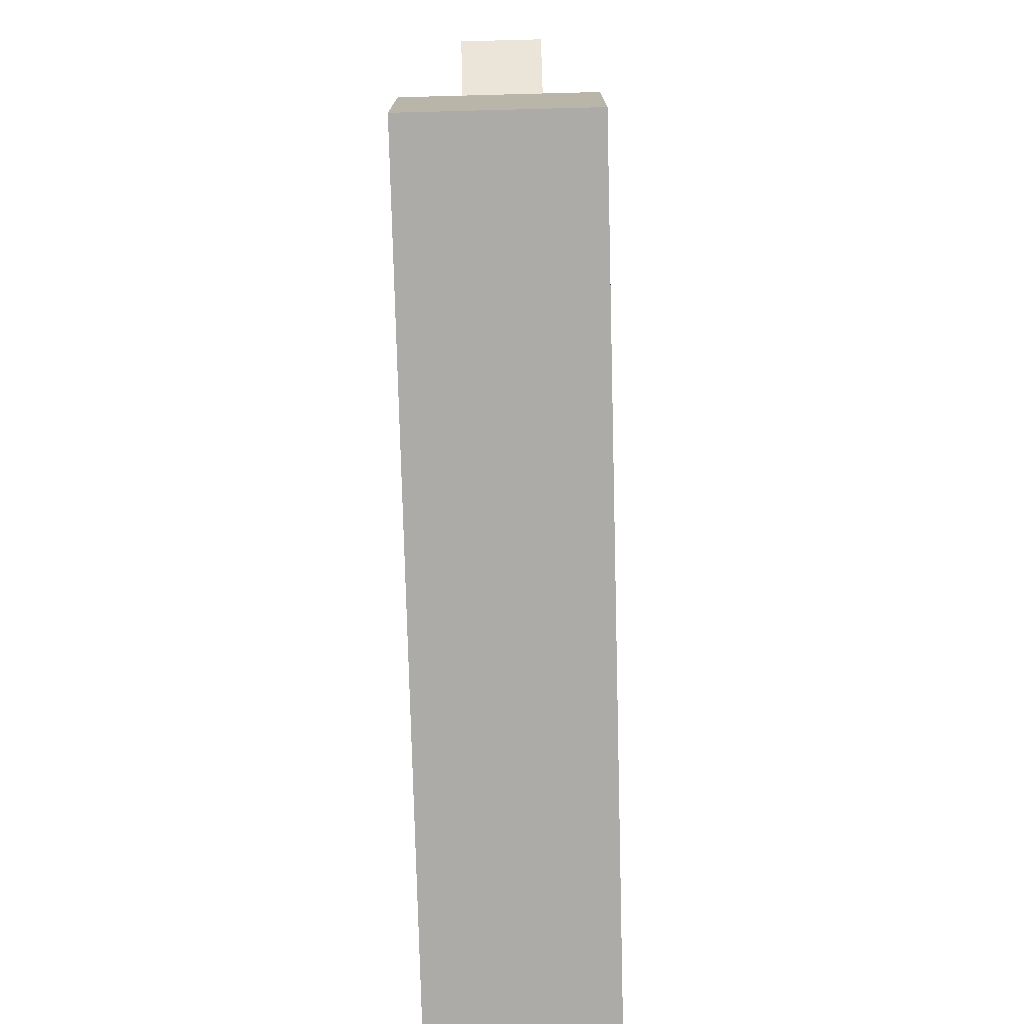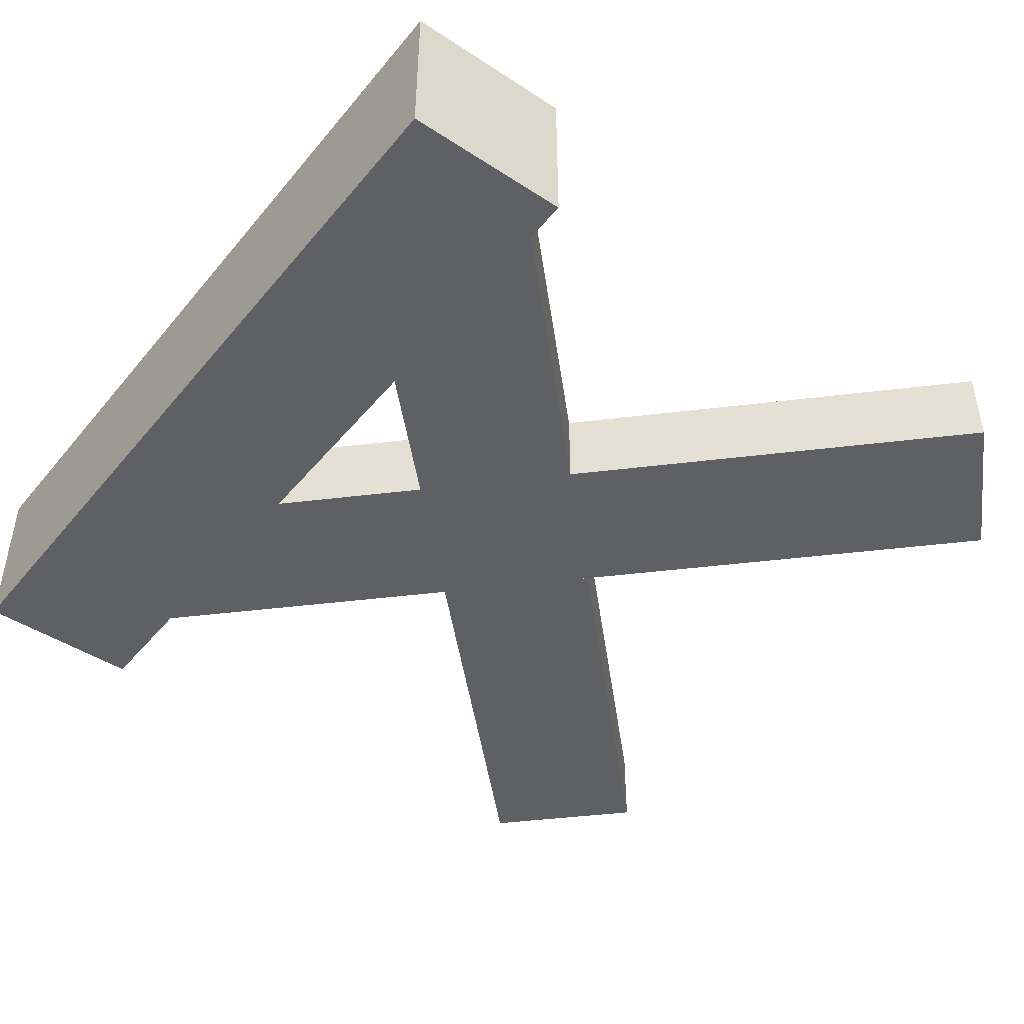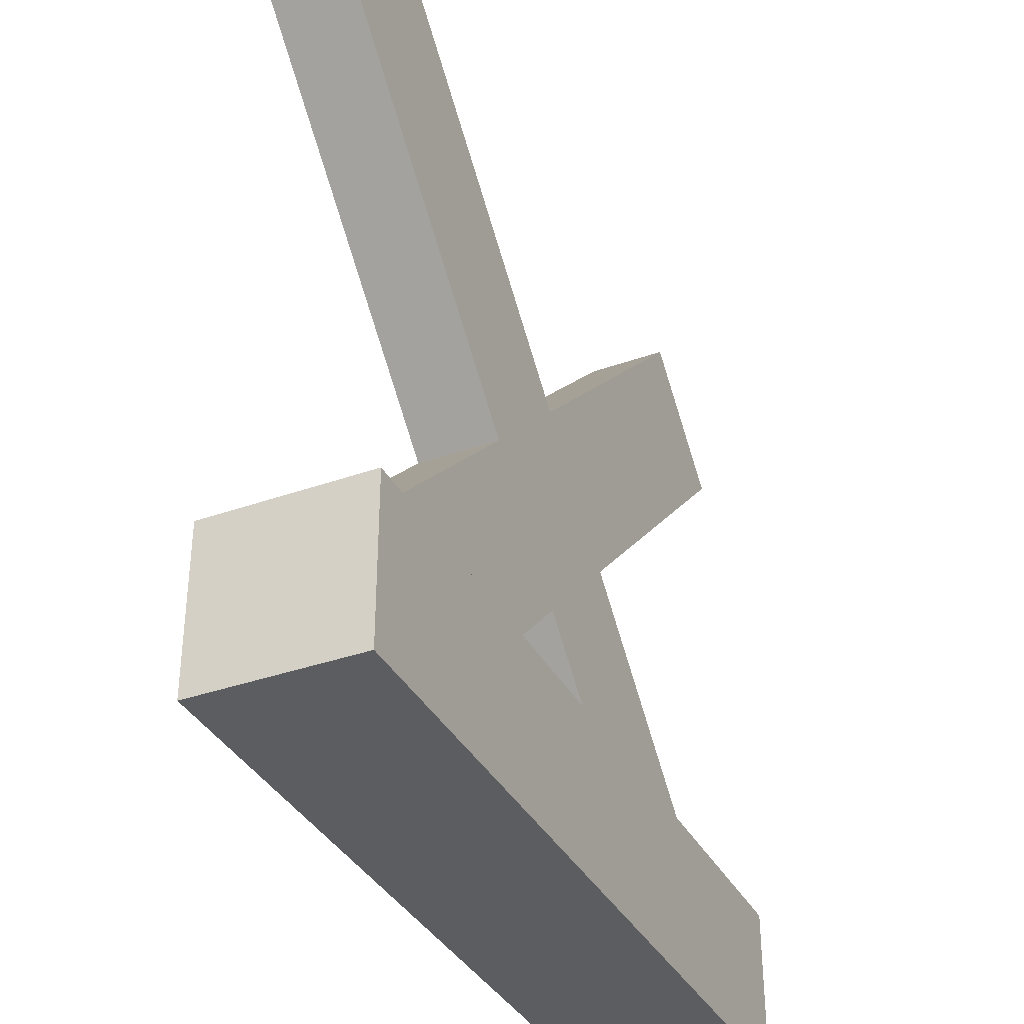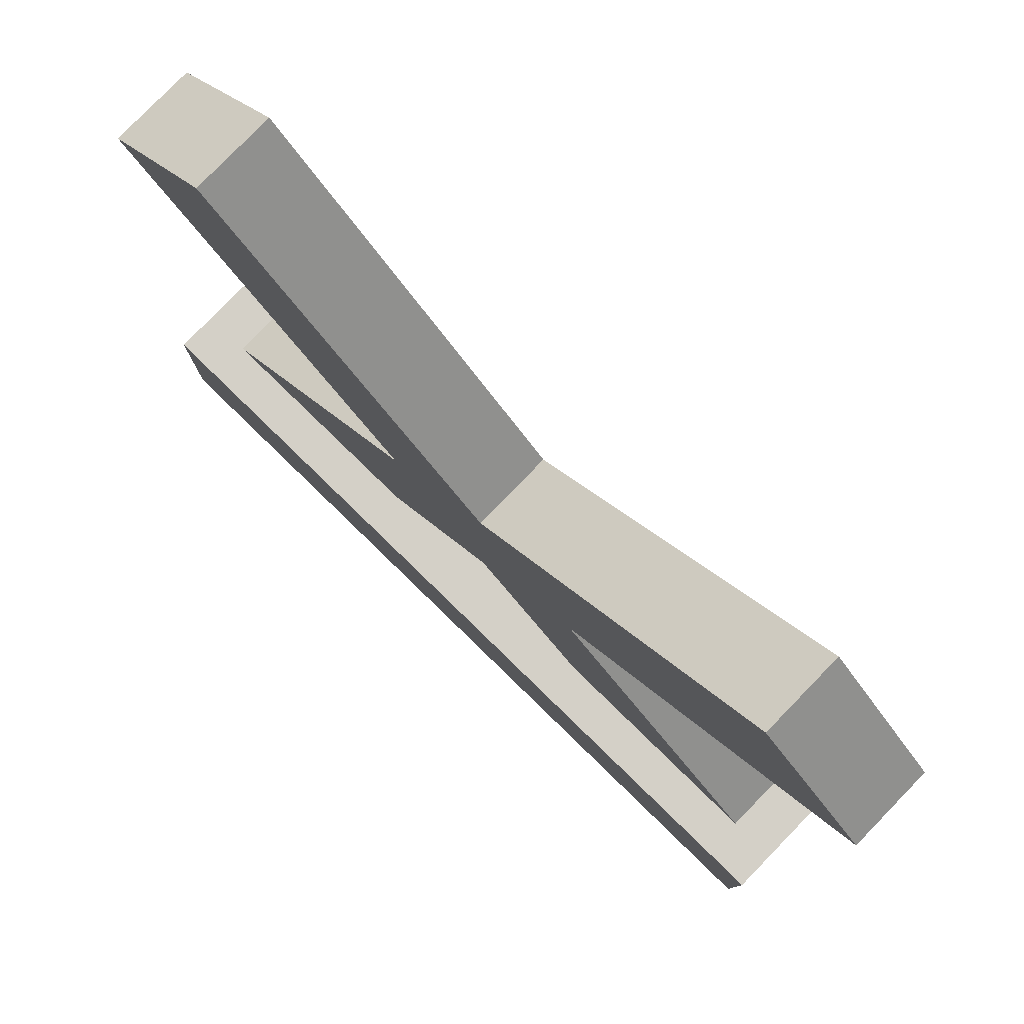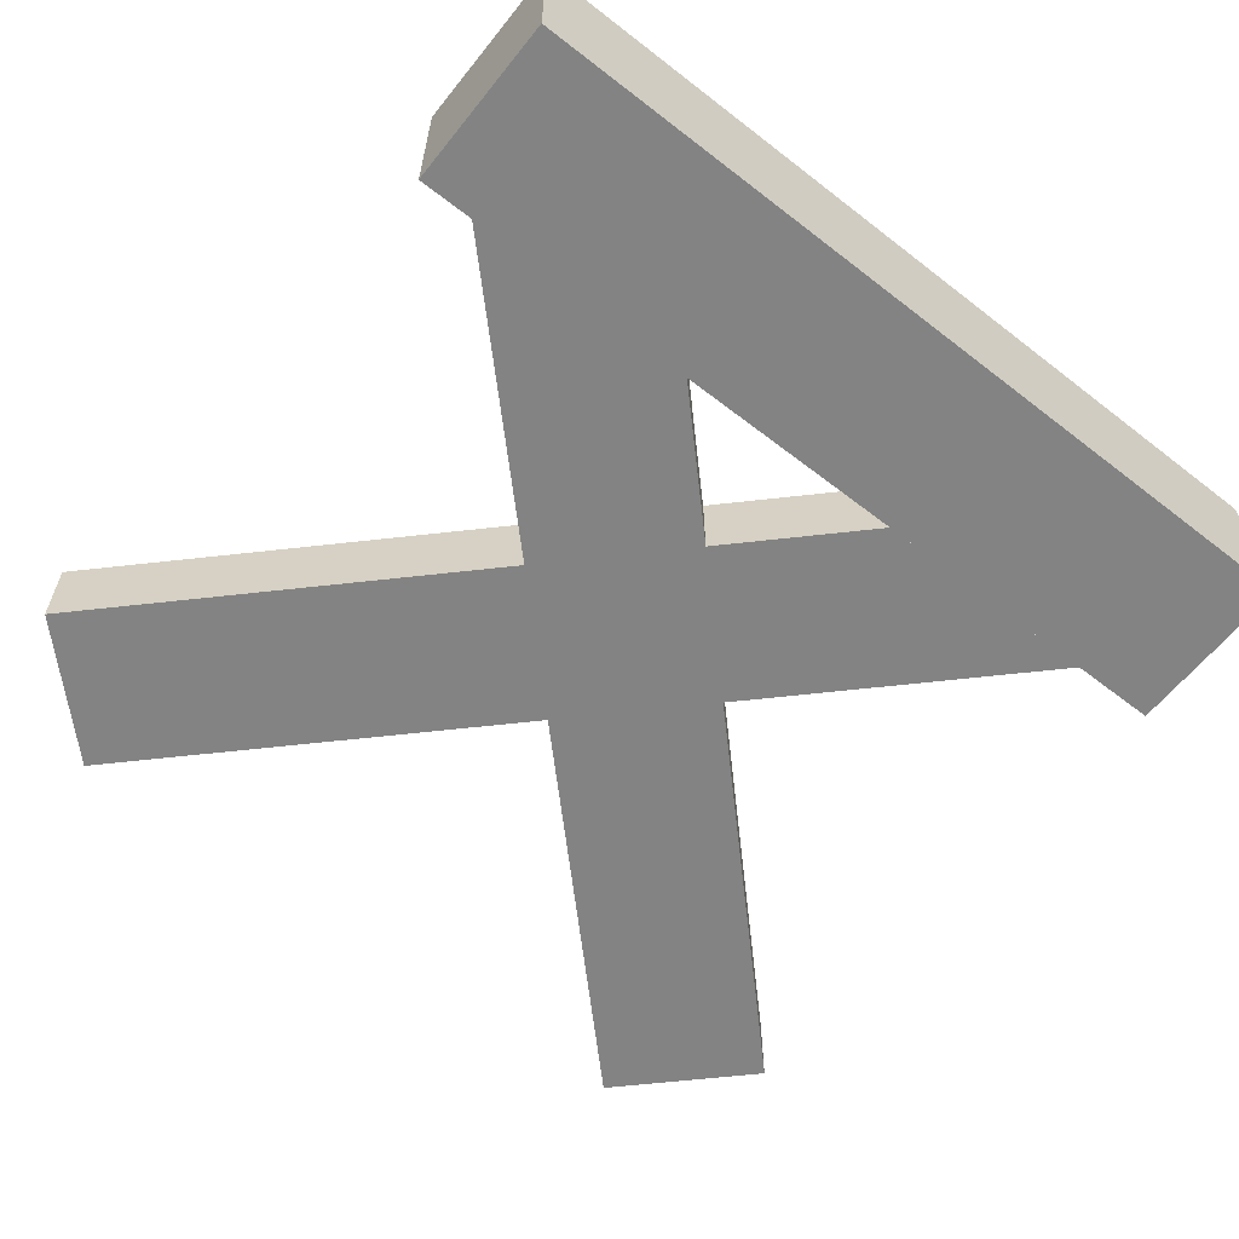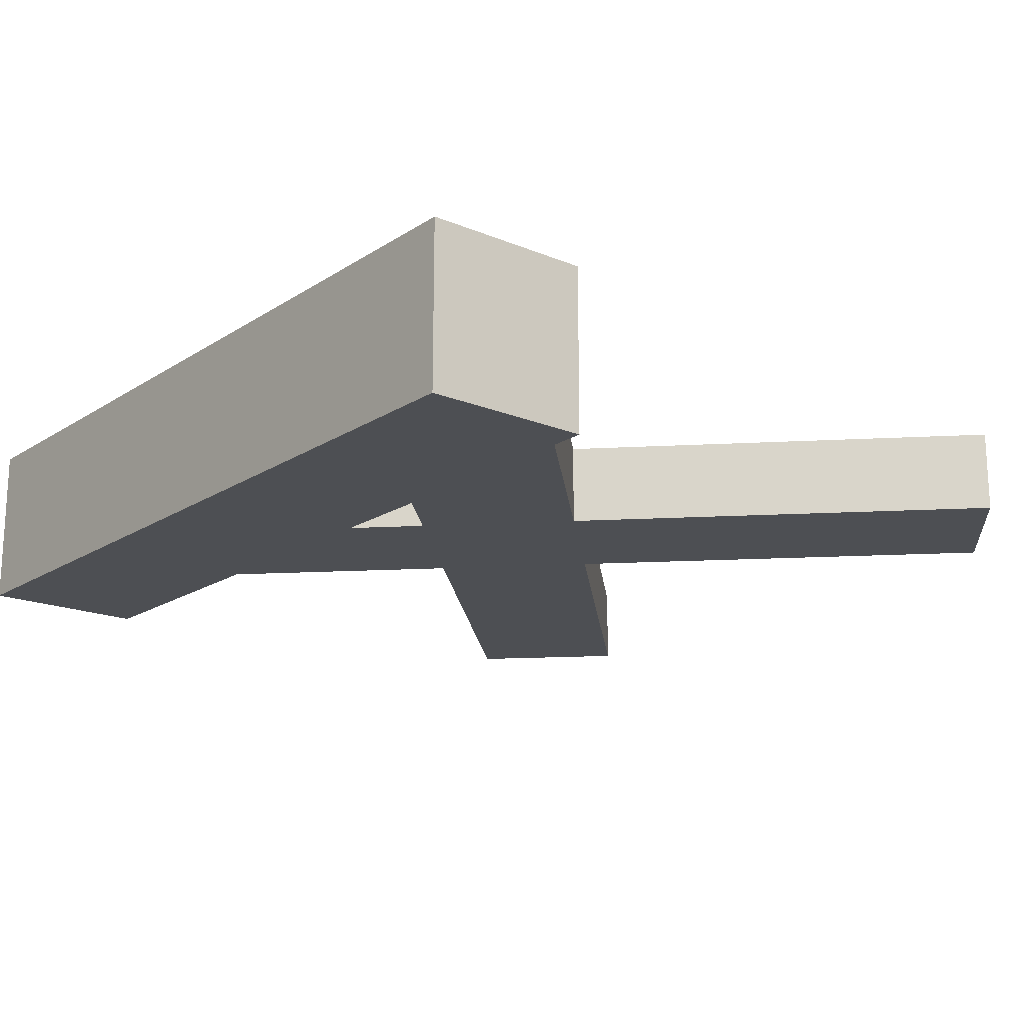
<metadata>
{"format":"obj","ext":"obj","renderer":"f3d","projection":"perspective","resolution":1024,"background":"white","views":[{"elev":-76.4,"azim":91.5,"up":"+Y"},{"elev":-45.3,"azim":53.0,"up":"+Z"},{"elev":-36.1,"azim":115.0,"up":"+Y"},{"elev":79.9,"azim":44.2,"up":"+Y"},{"elev":-61.0,"azim":-38.4,"up":"+Z"},{"elev":-17.9,"azim":51.0,"up":"+Z"}]}
</metadata>
<code>
o 3_Cube.061
v -0.6509 0.4741 0.5625
v -0.4741 0.6509 0.5625
v 0.4482 -0.625 0.5625
v 0.625 -0.4482 0.5625
v -0.625 -0.375 0.625
v 0.625 -0.375 0.625
v -0.625 -0.625 0.625
v 0.625 -0.625 0.625
v 0.6509 0.4741 0.4375
v 0.4741 0.6509 0.4375
v -0.4482 -0.625 0.4375
v -0.625 -0.4482 0.4375
v -0.6509 0.4741 0.4375
v -0.4741 0.6509 0.4375
v 0.4482 -0.625 0.4375
v 0.625 -0.4482 0.4375
v -0.625 -0.375 0.375
v 0.625 -0.375 0.375
v -0.625 -0.625 0.375
v 0.625 -0.625 0.375
v 0.6509 0.4741 0.5625
v 0.4741 0.6509 0.5625
v -0.4482 -0.625 0.5625
v -0.625 -0.4482 0.5625
f 1 3 4 2
f 9 11 12 10
f 5 7 8 6
f 13 14 16 15
f 21 22 24 23
f 17 18 20 19
f 2 14 13 1
f 3 15 16 4
f 1 13 15 3
f 4 16 14 2
f 7 19 20 8
f 6 18 17 5
f 5 17 19 7
f 8 20 18 6
f 10 22 21 9
f 11 23 24 12
f 9 21 23 11
f 12 24 22 10

</code>
